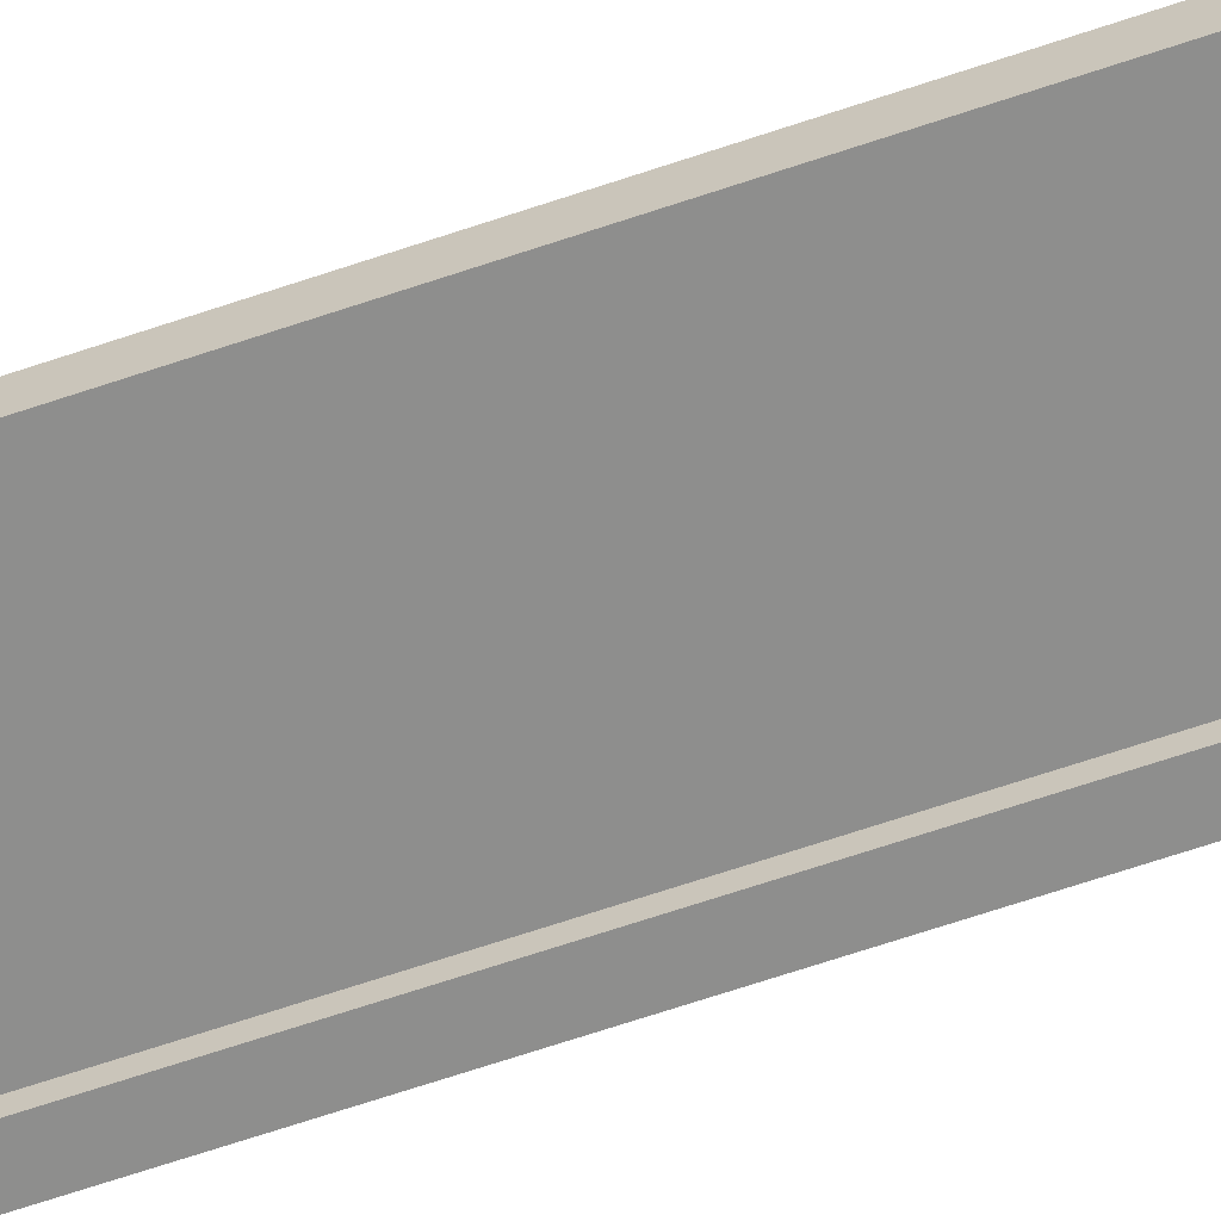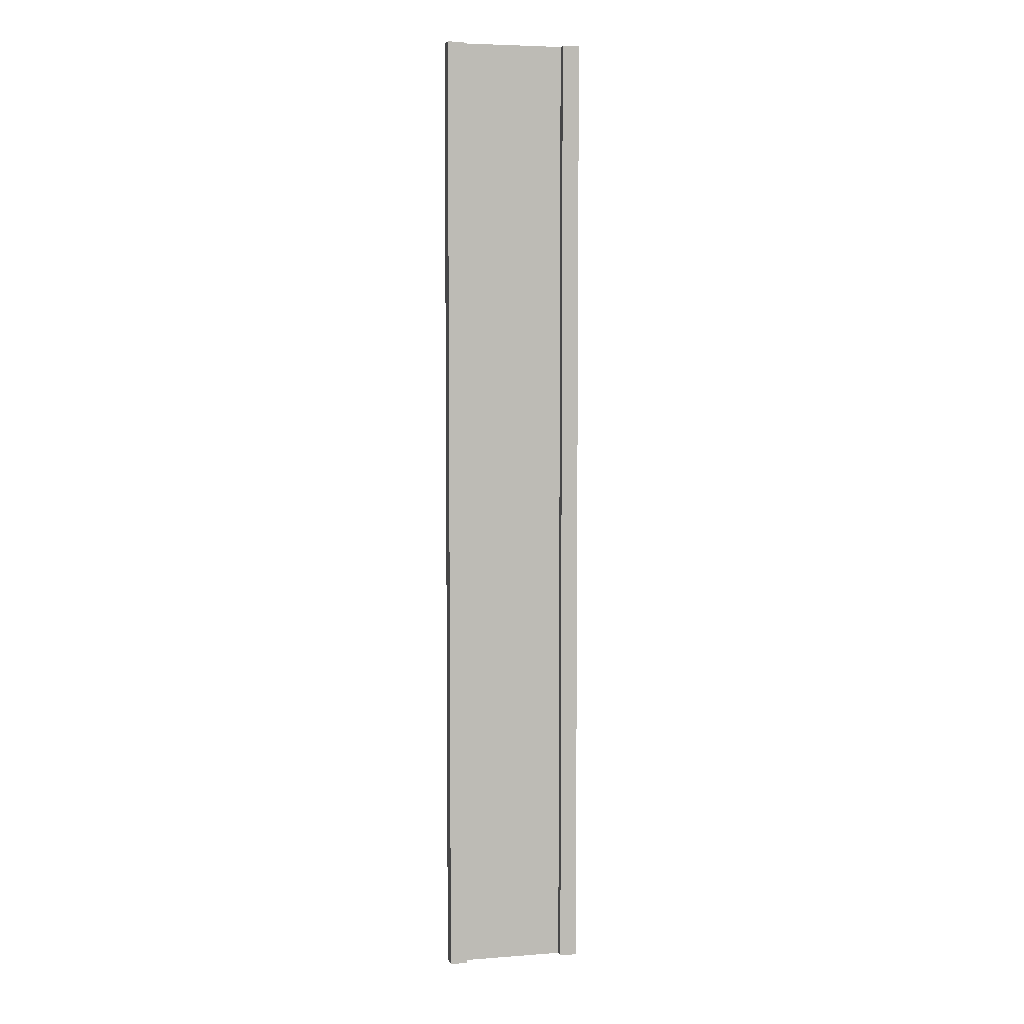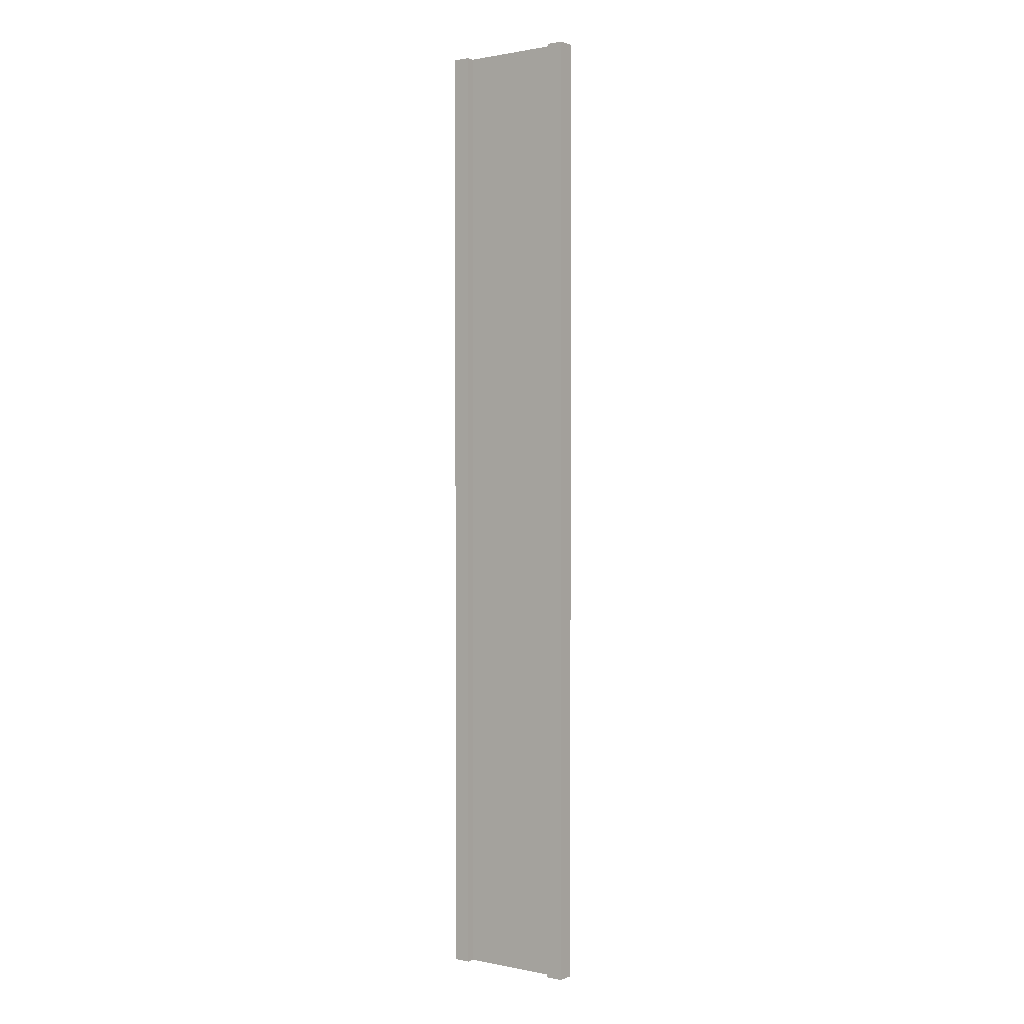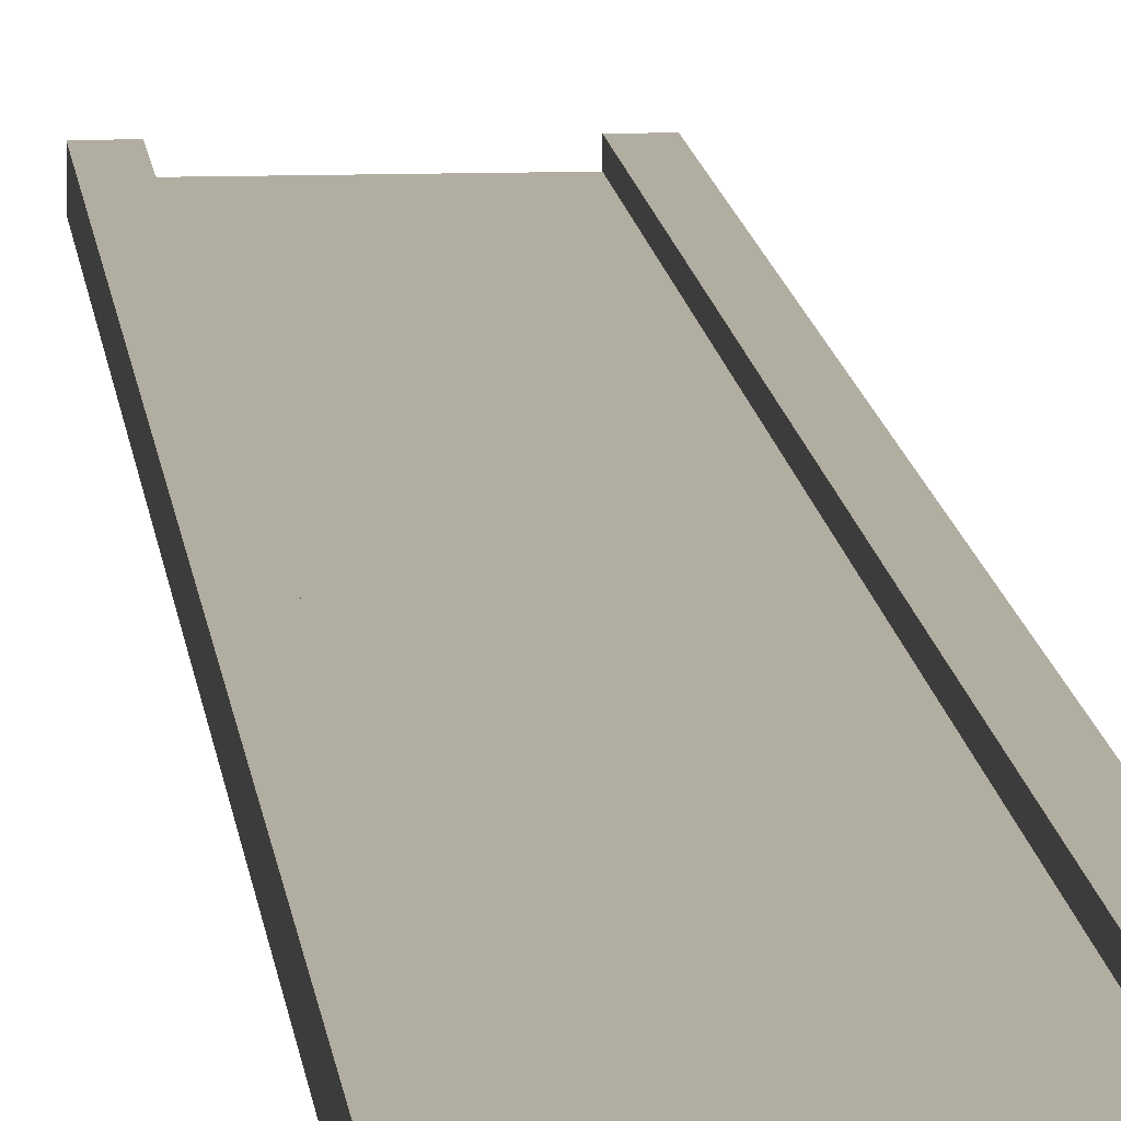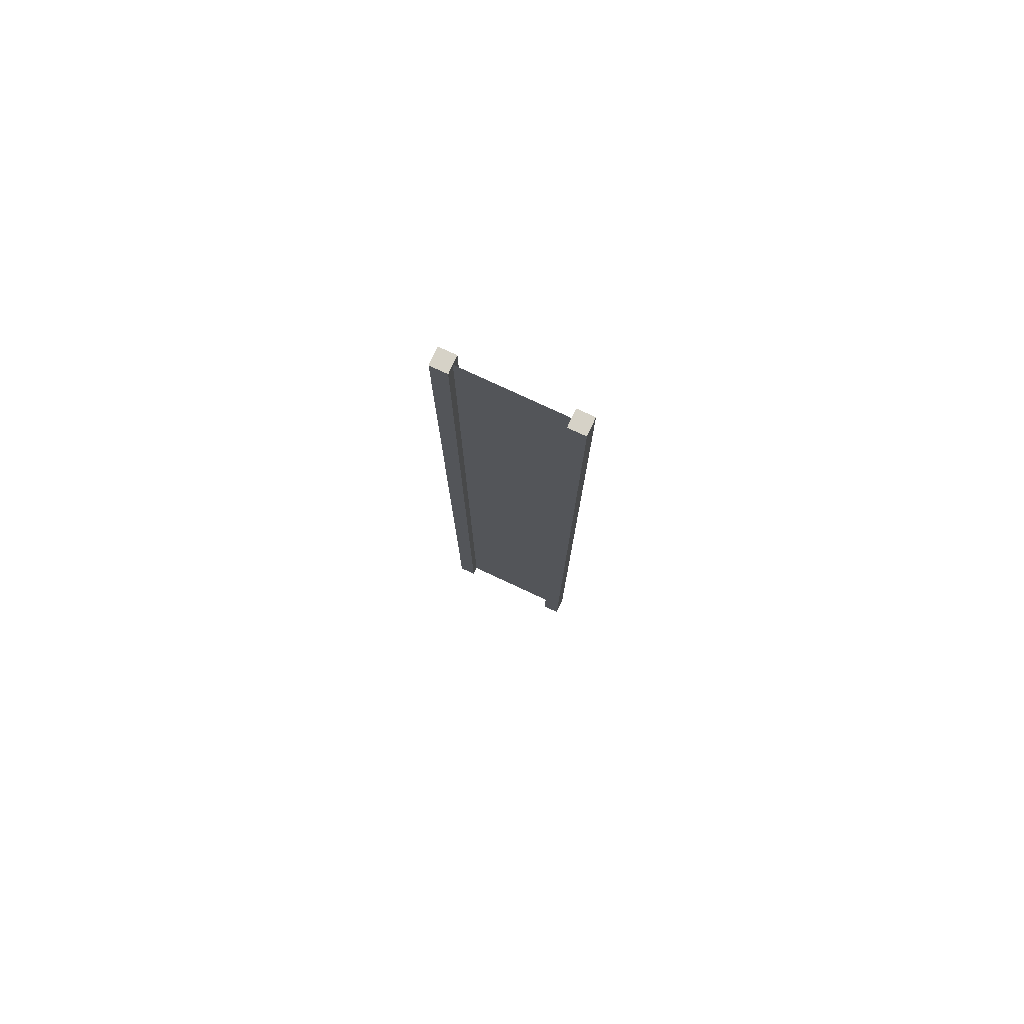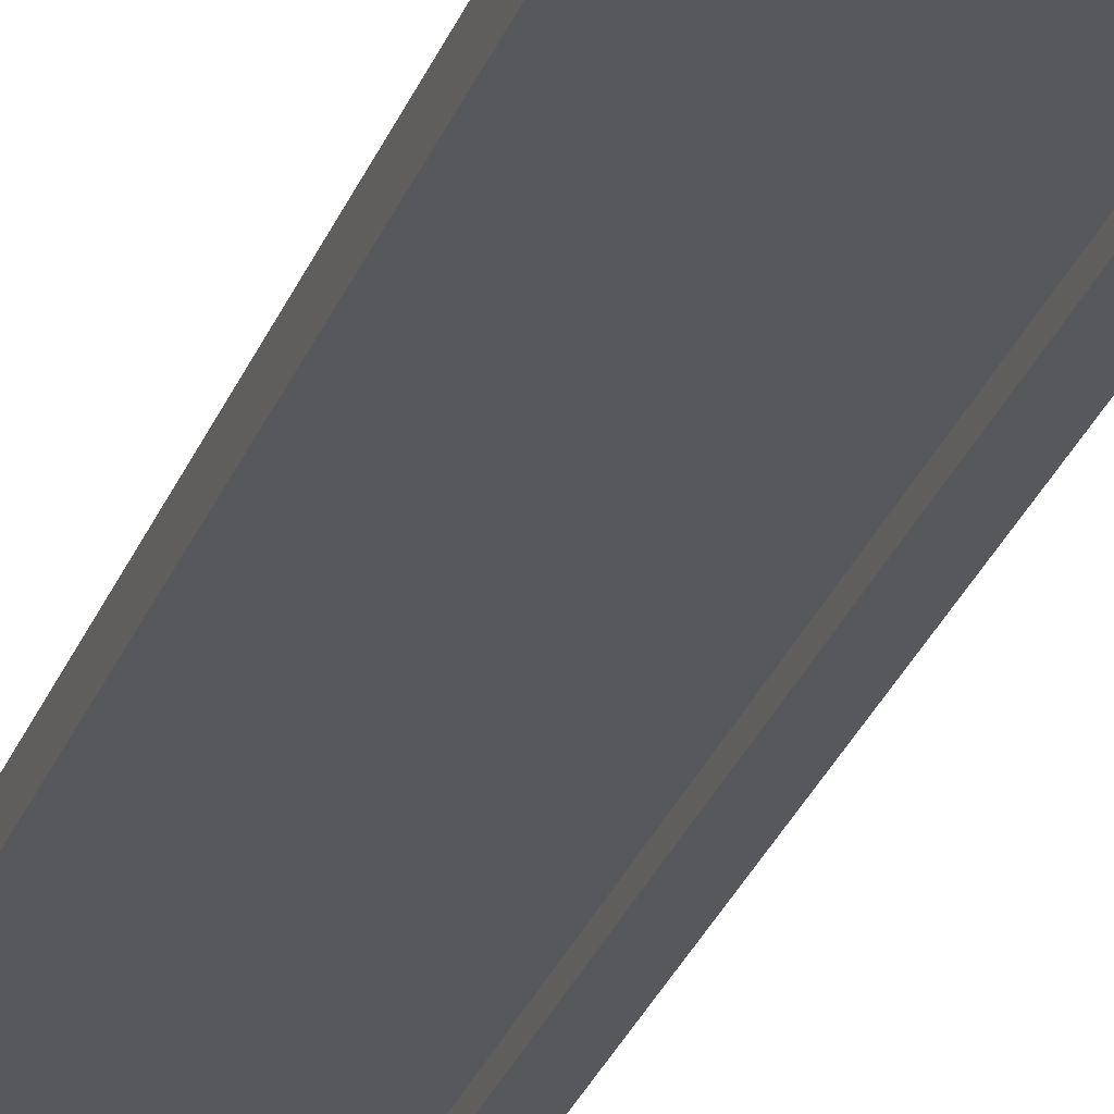
<metadata>
{"format":"obj","ext":"obj","renderer":"f3d","projection":"perspective","resolution":1024,"background":"white","views":[{"elev":-64.9,"azim":-71.0,"up":"+Z"},{"elev":5.5,"azim":-13.0,"up":"+Y"},{"elev":0.9,"azim":36.3,"up":"+Y"},{"elev":10.4,"azim":-5.0,"up":"+Z"},{"elev":78.6,"azim":24.9,"up":"+Y"},{"elev":-28.2,"azim":-17.9,"up":"+Z"}]}
</metadata>
<code>
v 0.75 -3 0.25
v 1 -3 0.25
v 0.75 11 0.25
v 1 11 0.25
v 1 -3 0.25
v 1 -3 -2.384e-07
v 1 11 0.25
v 1 11 7.021e-09
v 1 -3 -2.384e-07
v 0.75 -3 -1.49e-07
v 1 11 7.021e-09
v 0.75 11 7.595e-07
v -1 -3 4.768e-07
v -1 -3 0.25
v -1 11 -1.602e-06
v -1 11 0.25
v 0.75 11 0.25
v 1 11 0.25
v 0.75 11 7.595e-07
v 1 11 7.021e-09
v 0.75 -3 -1.49e-07
v 1 -3 -2.384e-07
v 0.75 -3 0.25
v 1 -3 0.25
v -0.75 -3 3.874e-07
v -0.75 -3 0.25
v -1 -3 4.768e-07
v -1 -3 0.25
v -0.75 11 1.46e-06
v -0.75 -3 3.874e-07
v -1 11 -1.602e-06
v -1 -3 4.768e-07
v -0.75 -3 0.25
v -0.75 11 0.25
v -1 -3 0.25
v -1 11 0.25
v -0.75 11 0.25
v -0.75 11 1.46e-06
v -1 11 0.25
v -1 11 -1.602e-06
v 0.75 -3 0.25
v 0.75 11 0.25
v 0.75 -3 -1.49e-07
v 0.75 11 7.595e-07
v -0.75 11 0.25
v -0.75 -3 0.25
v -0.75 11 1.46e-06
v -0.75 -3 3.874e-07
v 0.75 -3 0.125
v 0.75 11 0.125
v -0.75 -3 0.125
v -0.75 11 0.125
g submesh0
f 1 2 3
f 2 4 3
f 5 6 7
f 6 8 7
f 9 10 11
f 10 12 11
f 13 14 15
f 14 16 15
f 17 18 19
f 18 20 19
f 21 22 23
f 22 24 23
f 25 26 27
f 26 28 27
f 29 30 31
f 30 32 31
f 33 34 35
f 34 36 35
f 37 38 39
f 38 40 39
f 41 42 43
f 42 44 43
f 45 46 47
f 46 48 47
g submesh1
f 49 50 51
f 50 52 51

</code>
